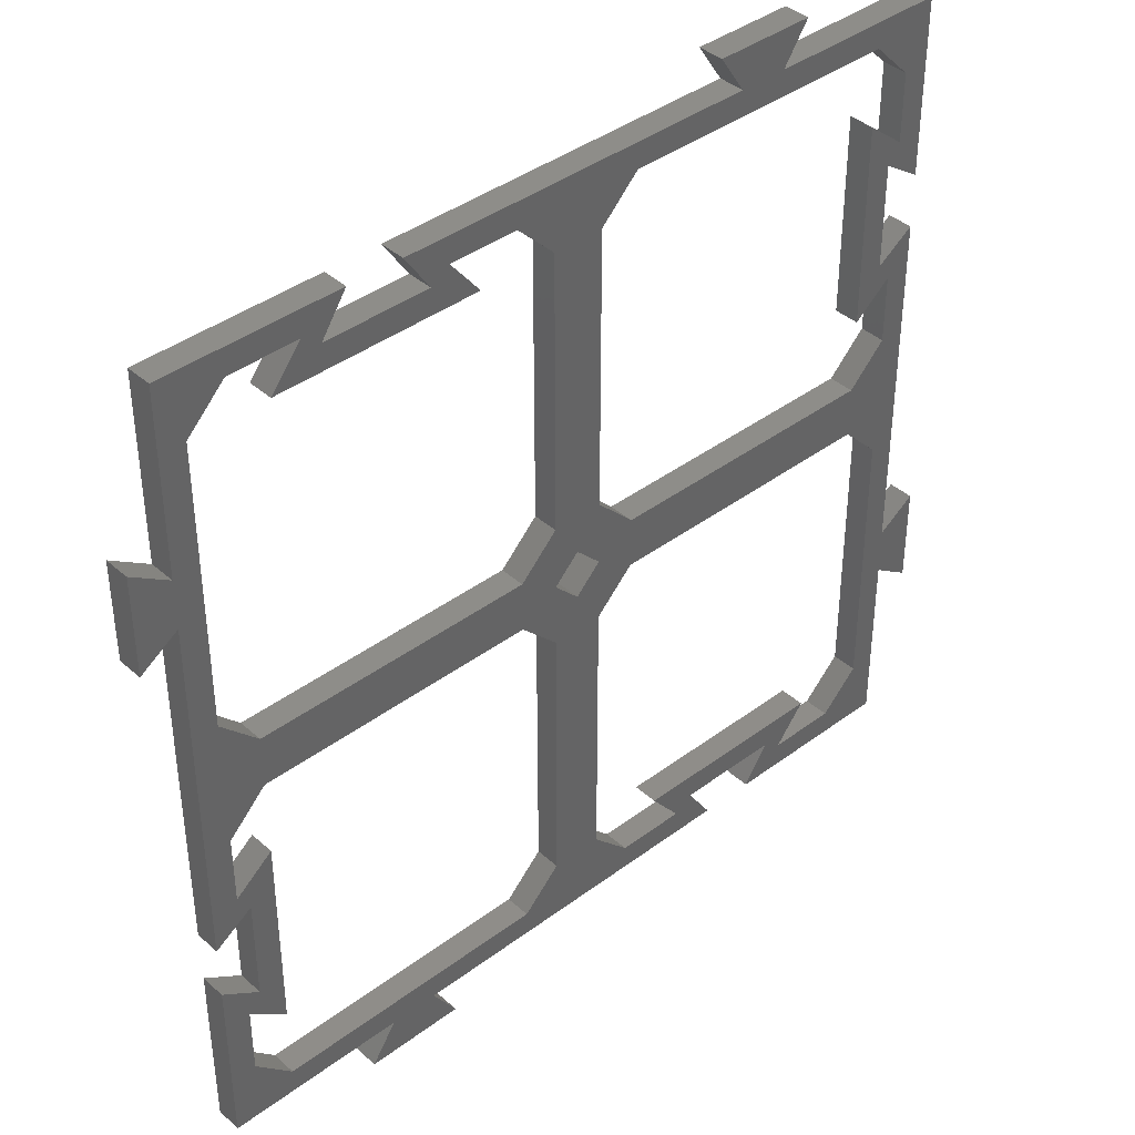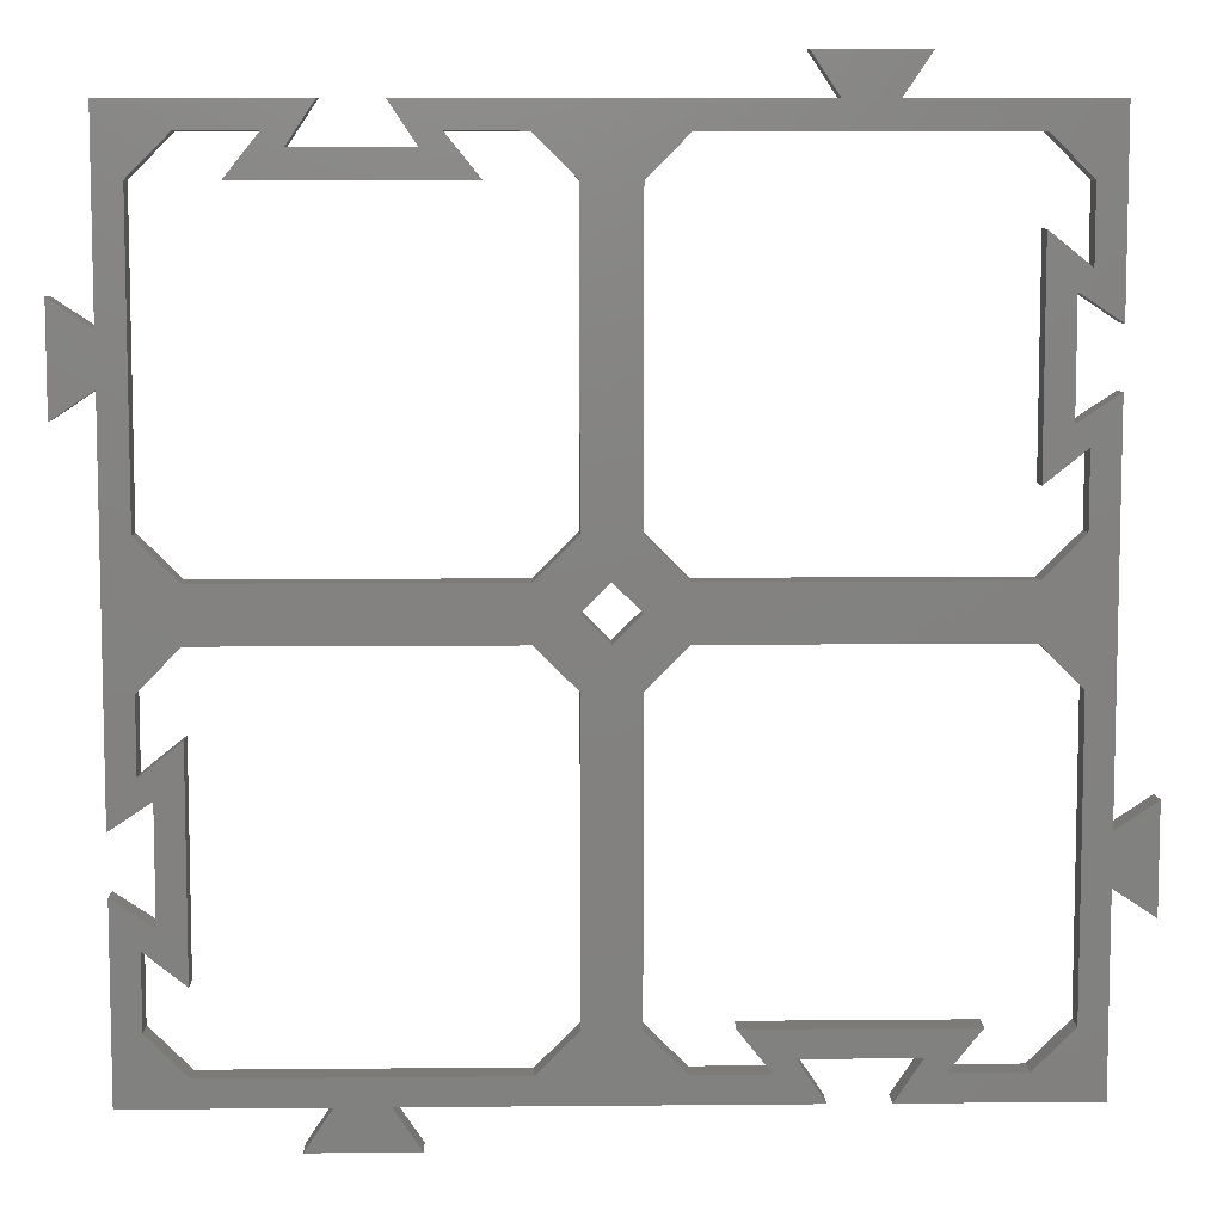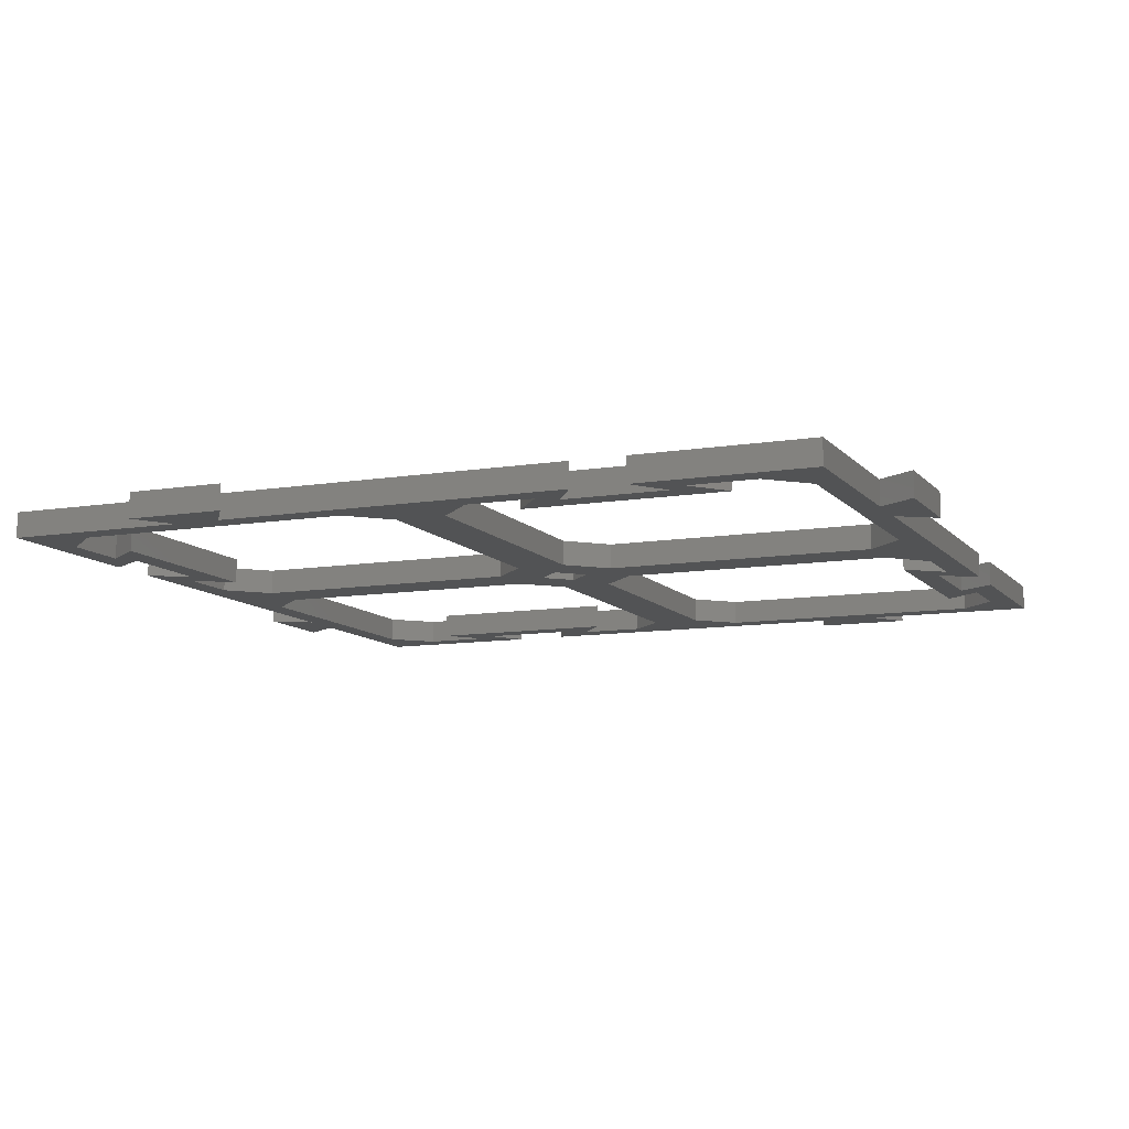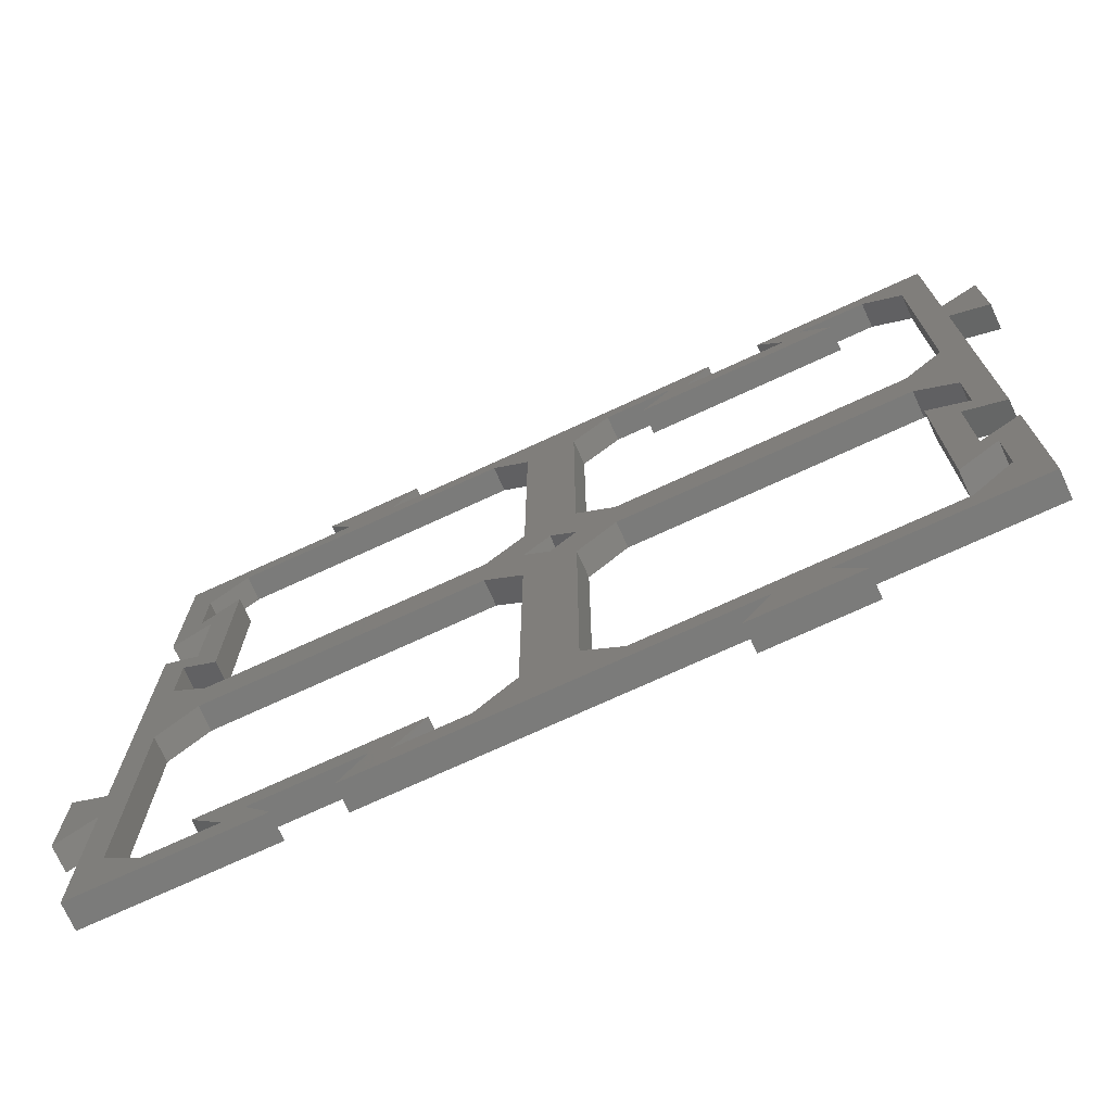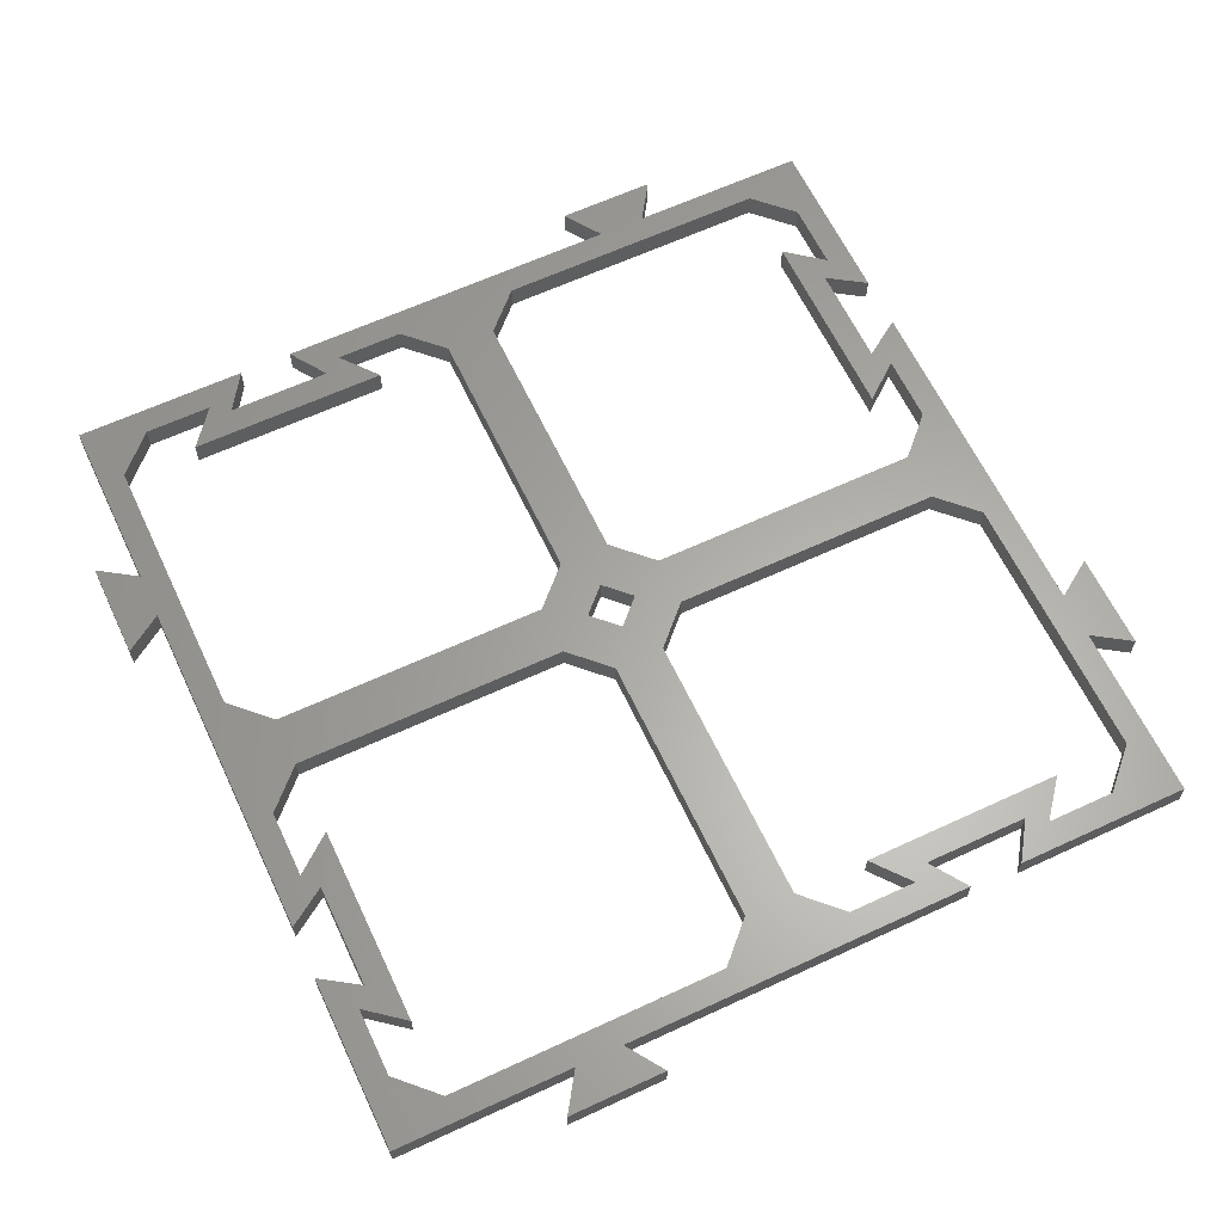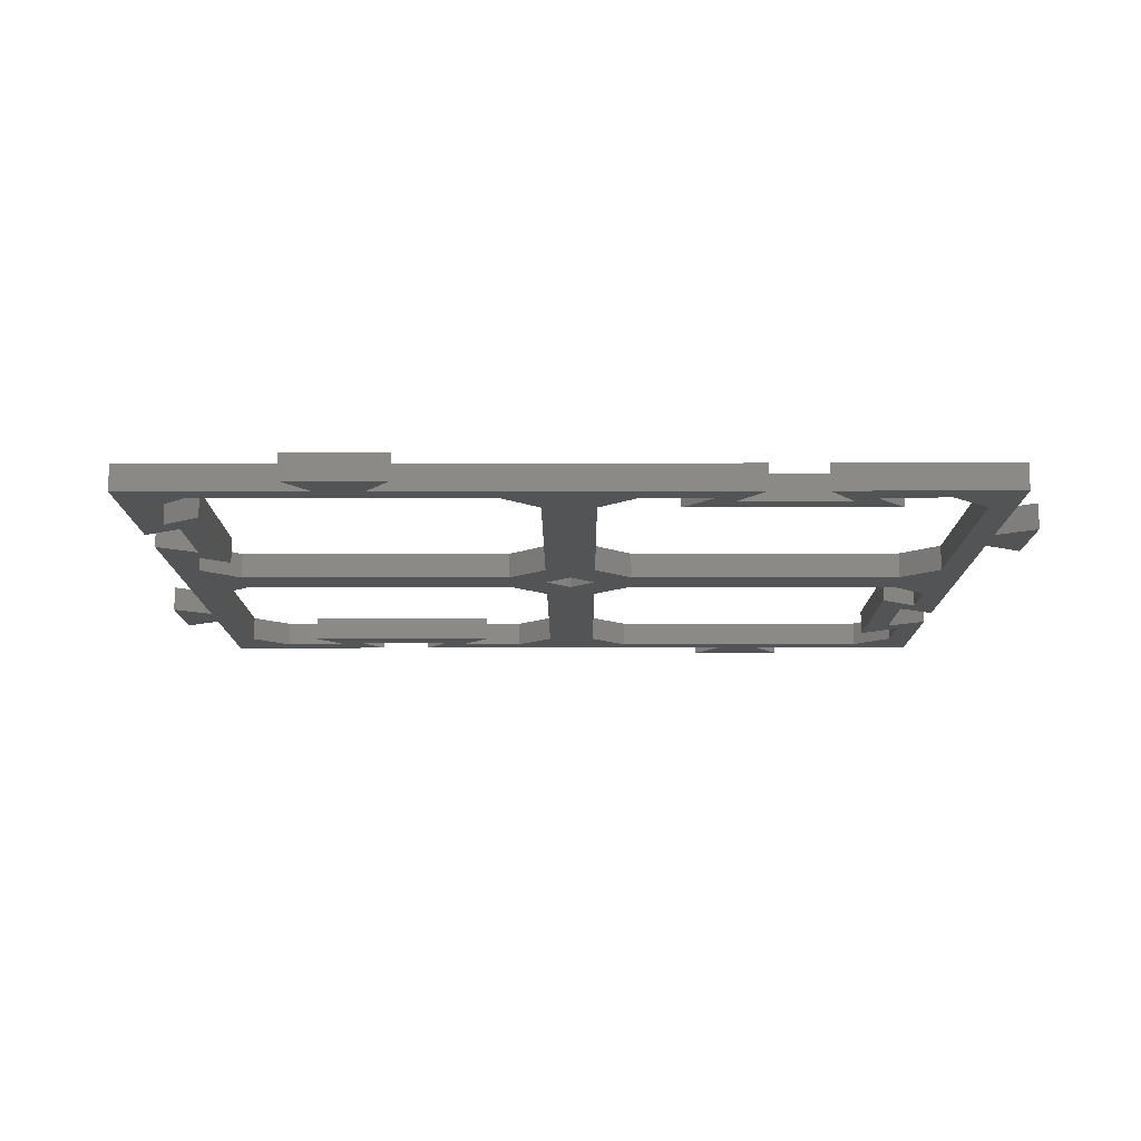
<metadata>
{"format":"stl","ext":"stl","renderer":"f3d","projection":"perspective","resolution":1024,"background":"white","views":[{"elev":40.1,"azim":-42.6,"up":"+Y"},{"elev":8.1,"azim":-1.5,"up":"+Y"},{"elev":-10.2,"azim":-157.1,"up":"+Z"},{"elev":-74.2,"azim":-155.4,"up":"+Y"},{"elev":62.8,"azim":-115.2,"up":"+Z"},{"elev":-11.7,"azim":90.2,"up":"+Z"}]}
</metadata>
<code>
# stl→obj: 176 verts, 368 faces
v -46.04 -18.85 3.175
v -46.04 -31.95 0
v -46.04 -31.95 3.175
v -46.04 -18.85 0
v 31.95 -46.04 3.175
v 28.77 -50.8 0
v 28.77 -50.8 3.175
v 31.95 -46.04 0
v 18.85 -46.04 0
v 18.85 -46.04 3.175
v 22.03 -50.8 3.175
v 22.03 -50.8 0
v 46.04 31.95 0
v 46.04 18.85 3.175
v 46.04 18.85 1.41e-15
v 46.04 31.95 3.175
v -42.86 -3.175 3.175
v -47.62 7.937 3.175
v -47.62 -7.938 3.175
v -42.86 3.175 3.175
v -7.938 -3.175 3.175
v -7.938 3.175 3.175
v -3.175 -7.938 3.175
v -3.175 7.937 3.175
v -3.175 -3.815e-06 3.175
v 0 3.175 3.175
v -3.175 42.86 3.175
v -50.8 -50.8 3.175
v -47.62 -42.86 3.175
v -50.8 -28.77 3.175
v -42.86 -47.62 3.175
v -28.38 -50.8 3.175
v -7.938 -47.62 3.175
v -22.42 -50.8 3.175
v 7.938 -47.62 3.175
v -3.175 -42.86 3.175
v 3.175 -42.86 3.175
v 0 -3.175 3.175
v 16.51 -47.62 3.175
v 12.7 -42.86 3.175
v 38.1 -42.86 3.175
v 34.29 -47.62 3.175
v 50.8 -50.8 3.175
v 42.86 -47.62 3.175
v 47.62 -42.86 3.175
v 47.62 -7.938 3.175
v 47.62 7.937 3.175
v 47.62 16.51 3.175
v 55.56 -31.55 3.175
v 50.8 -22.42 3.175
v 50.8 -28.38 3.175
v 55.56 -19.25 3.175
v 42.86 12.7 3.175
v 42.86 38.1 3.175
v 50.8 22.03 3.175
v 3.175 -3.815e-06 3.175
v 3.175 -7.938 3.175
v 7.938 -3.175 3.175
v 3.175 7.937 3.175
v 7.938 3.175 3.175
v 42.86 -3.175 3.175
v 42.86 3.175 3.175
v 47.62 34.29 3.175
v 50.8 28.77 3.175
v 47.62 42.86 3.175
v -22.03 50.8 3.175
v -16.51 47.62 3.175
v 22.42 50.8 3.175
v -18.85 46.04 3.175
v -7.938 47.62 3.175
v 7.938 47.62 3.175
v 3.175 42.86 3.175
v 42.86 47.62 3.175
v 28.38 50.8 3.175
v 50.8 50.8 3.175
v 31.55 55.56 3.175
v 19.25 55.56 3.175
v -47.62 -34.29 3.175
v -42.86 -38.1 3.175
v -50.8 -22.03 3.175
v -47.62 -16.51 3.175
v -50.8 22.42 3.175
v -50.8 28.38 3.175
v -50.8 50.8 3.175
v -42.86 -12.7 3.175
v -19.25 -55.56 3.175
v -31.55 -55.56 3.175
v -38.1 42.86 3.175
v -31.95 46.04 3.175
v -34.29 47.62 3.175
v -12.7 42.86 3.175
v -42.86 47.62 3.175
v -28.77 50.8 3.175
v -47.62 42.86 3.175
v -55.56 31.55 3.175
v -55.56 19.25 3.175
v -50.8 -22.03 0
v 50.8 28.77 0
v -18.85 46.04 0
v -22.03 50.8 0
v 50.8 22.03 1.41e-15
v -28.77 50.8 0
v -31.95 46.04 0
v -50.8 -28.77 0
v -42.86 3.175 0
v -47.62 -7.938 0
v -47.62 7.937 0
v -42.86 -3.175 0
v -7.938 3.175 0
v -7.938 -3.175 0
v -3.175 7.937 0
v -3.175 -7.938 0
v -3.175 -3.815e-06 0
v 0 -3.175 0
v -3.175 -42.86 0
v 31.55 55.56 0
v 22.42 50.8 0
v 19.25 55.56 0
v 28.38 50.8 0
v 12.7 -42.86 0
v 16.51 -47.62 0
v 38.1 -42.86 0
v 34.29 -47.62 0
v -16.51 47.62 0
v -7.938 47.62 0
v 7.938 47.62 0
v -3.175 42.86 0
v 3.175 42.86 0
v 0 3.175 0
v 42.86 47.62 0
v 50.8 50.8 0
v 47.62 42.86 0
v 47.62 34.29 0
v 42.86 38.1 0
v 42.86 12.7 0
v 47.62 16.51 0
v 47.62 7.937 0
v 47.62 -7.938 0
v 47.62 -42.86 0
v 55.56 -19.25 0
v 50.8 -28.38 0
v 50.8 -22.42 0
v 55.56 -31.55 0
v 50.8 -50.8 0
v 42.86 -47.62 0
v 3.175 -3.815e-06 0
v 3.175 7.937 0
v 7.938 3.175 0
v 3.175 -7.938 0
v 7.938 -3.175 0
v 42.86 3.175 0
v 42.86 -3.175 0
v -50.8 -50.8 0
v -42.86 -47.62 0
v -28.38 -50.8 0
v -47.62 -42.86 0
v -47.62 -34.29 0
v -7.938 -47.62 0
v -22.42 -50.8 0
v 7.938 -47.62 0
v 3.175 -42.86 0
v -47.62 -16.51 0
v -47.62 42.86 0
v -42.86 -12.7 0
v -42.86 -38.1 0
v -50.8 50.8 0
v -50.8 28.38 0
v -42.86 47.62 0
v -50.8 22.42 0
v -34.29 47.62 0
v -38.1 42.86 0
v -12.7 42.86 0
v -19.25 -55.56 0
v -31.55 -55.56 0
v -55.56 19.25 0
v -55.56 31.55 0
f 1 2 3
f 2 1 4
f 5 6 7
f 6 5 8
f 5 9 8
f 9 5 10
f 9 11 12
f 11 9 10
f 13 14 15
f 14 13 16
f 17 18 19
f 18 17 20
f 20 17 21
f 20 21 22
f 22 21 23
f 22 23 24
f 24 23 25
f 24 25 26
f 24 26 27
f 28 29 30
f 29 28 31
f 31 28 32
f 31 32 33
f 33 32 34
f 33 34 11
f 33 11 35
f 33 35 36
f 36 35 37
f 36 37 23
f 23 37 25
f 25 37 38
f 35 11 39
f 39 11 10
f 40 10 41
f 10 40 39
f 41 10 5
f 41 5 42
f 7 42 5
f 42 7 43
f 42 43 44
f 44 43 45
f 45 43 46
f 46 43 47
f 47 43 48
f 49 50 51
f 50 49 52
f 53 14 54
f 14 53 48
f 14 48 55
f 55 48 43
f 55 43 51
f 55 51 50
f 37 56 38
f 56 37 57
f 56 57 58
f 56 58 59
f 59 58 60
f 60 58 61
f 60 61 62
f 62 61 46
f 62 46 47
f 54 16 63
f 16 54 14
f 63 16 64
f 63 64 65
f 66 67 68
f 67 66 69
f 68 67 70
f 68 70 71
f 71 70 27
f 71 27 72
f 72 27 26
f 72 26 56
f 72 56 59
f 68 71 73
f 68 73 74
f 74 73 75
f 75 73 65
f 75 65 64
f 68 76 77
f 76 68 74
f 30 78 3
f 78 30 29
f 3 78 79
f 3 79 1
f 80 81 82
f 81 80 1
f 82 81 83
f 83 81 84
f 81 1 85
f 85 1 79
f 86 32 87
f 32 86 34
f 88 89 90
f 89 88 91
f 89 91 69
f 69 91 67
f 84 92 93
f 92 84 94
f 94 84 81
f 94 81 19
f 94 19 18
f 93 92 90
f 93 90 89
f 82 95 96
f 95 82 83
f 1 97 4
f 97 1 80
f 64 13 98
f 13 64 16
f 66 99 69
f 99 66 100
f 14 101 15
f 101 14 55
f 102 89 103
f 89 102 93
f 89 99 103
f 99 89 69
f 30 2 104
f 2 30 3
f 105 106 107
f 106 105 108
f 108 105 109
f 108 109 110
f 110 109 111
f 110 111 112
f 112 111 113
f 112 113 114
f 112 114 115
f 116 117 118
f 117 116 119
f 120 9 121
f 9 120 122
f 9 122 8
f 8 122 123
f 100 124 99
f 124 100 117
f 124 117 125
f 125 117 126
f 125 126 127
f 127 126 128
f 127 128 111
f 111 128 113
f 113 128 129
f 126 117 130
f 130 117 119
f 130 119 131
f 130 131 132
f 132 131 133
f 134 13 135
f 13 134 133
f 13 133 98
f 98 133 131
f 135 15 136
f 15 135 13
f 136 15 101
f 136 101 137
f 137 101 138
f 138 101 139
f 140 141 142
f 141 140 143
f 6 123 144
f 123 6 8
f 144 123 145
f 144 145 139
f 144 139 101
f 144 101 142
f 144 142 141
f 128 146 129
f 146 128 147
f 146 147 148
f 146 148 149
f 149 148 150
f 150 148 151
f 150 151 152
f 152 151 137
f 152 137 138
f 153 154 155
f 154 153 156
f 156 153 157
f 155 154 158
f 155 158 159
f 159 158 12
f 12 158 160
f 160 158 115
f 160 115 161
f 161 115 114
f 161 114 146
f 161 146 149
f 12 160 121
f 12 121 9
f 97 162 4
f 162 97 163
f 162 163 107
f 162 107 106
f 4 162 164
f 4 164 2
f 104 157 153
f 157 104 2
f 157 2 165
f 165 2 164
f 166 163 167
f 163 166 168
f 168 166 102
f 167 163 169
f 169 163 97
f 168 102 170
f 170 102 103
f 171 103 172
f 103 171 170
f 172 103 99
f 172 99 124
f 155 173 174
f 173 155 159
f 167 175 176
f 175 167 169
f 82 97 80
f 97 82 169
f 66 117 100
f 117 66 68
f 101 50 142
f 50 101 55
f 11 159 12
f 159 11 34
f 140 49 143
f 49 140 52
f 131 64 98
f 64 131 75
f 43 6 144
f 6 43 7
f 86 174 173
f 174 86 87
f 35 121 160
f 121 35 39
f 40 121 39
f 121 40 120
f 40 122 120
f 122 40 41
f 122 42 123
f 42 122 41
f 42 145 123
f 145 42 44
f 45 145 44
f 145 45 139
f 46 139 45
f 139 46 138
f 61 138 46
f 138 61 152
f 61 150 152
f 150 61 58
f 150 57 149
f 57 150 58
f 149 37 161
f 37 149 57
f 161 35 160
f 35 161 37
f 30 153 28
f 153 30 104
f 106 81 162
f 81 106 19
f 81 164 162
f 164 81 85
f 164 79 165
f 79 164 85
f 79 157 165
f 157 79 78
f 157 29 156
f 29 157 78
f 156 31 154
f 31 156 29
f 31 158 154
f 158 31 33
f 36 158 33
f 158 36 115
f 23 115 36
f 115 23 112
f 21 112 23
f 112 21 110
f 21 108 110
f 108 21 17
f 108 19 106
f 19 108 17
f 95 175 96
f 175 95 176
f 84 102 166
f 102 84 93
f 70 124 125
f 124 70 67
f 124 91 172
f 91 124 67
f 91 171 172
f 171 91 88
f 90 171 88
f 171 90 170
f 90 168 170
f 168 90 92
f 168 94 163
f 94 168 92
f 163 18 107
f 18 163 94
f 107 20 105
f 20 107 18
f 20 109 105
f 109 20 22
f 24 109 22
f 109 24 111
f 27 111 24
f 111 27 127
f 70 127 27
f 127 70 125
f 77 116 118
f 116 77 76
f 48 137 47
f 137 48 136
f 48 135 136
f 135 48 53
f 54 135 53
f 135 54 134
f 54 133 134
f 133 54 63
f 65 133 63
f 133 65 132
f 73 132 65
f 132 73 130
f 73 126 130
f 126 73 71
f 126 72 128
f 72 126 71
f 128 59 147
f 59 128 72
f 147 60 148
f 60 147 59
f 60 151 148
f 151 60 62
f 47 151 62
f 151 47 137
f 129 25 113
f 25 129 26
f 113 38 114
f 38 113 25
f 56 114 38
f 114 56 146
f 26 146 56
f 146 26 129
f 49 141 143
f 141 49 51
f 141 43 144
f 43 141 51
f 50 140 142
f 140 50 52
f 116 74 119
f 74 116 76
f 74 131 119
f 131 74 75
f 77 117 68
f 117 77 118
f 95 167 176
f 167 95 83
f 84 167 83
f 167 84 166
f 82 175 169
f 175 82 96
f 32 174 87
f 174 32 155
f 32 153 155
f 153 32 28
f 159 86 173
f 86 159 34

</code>
